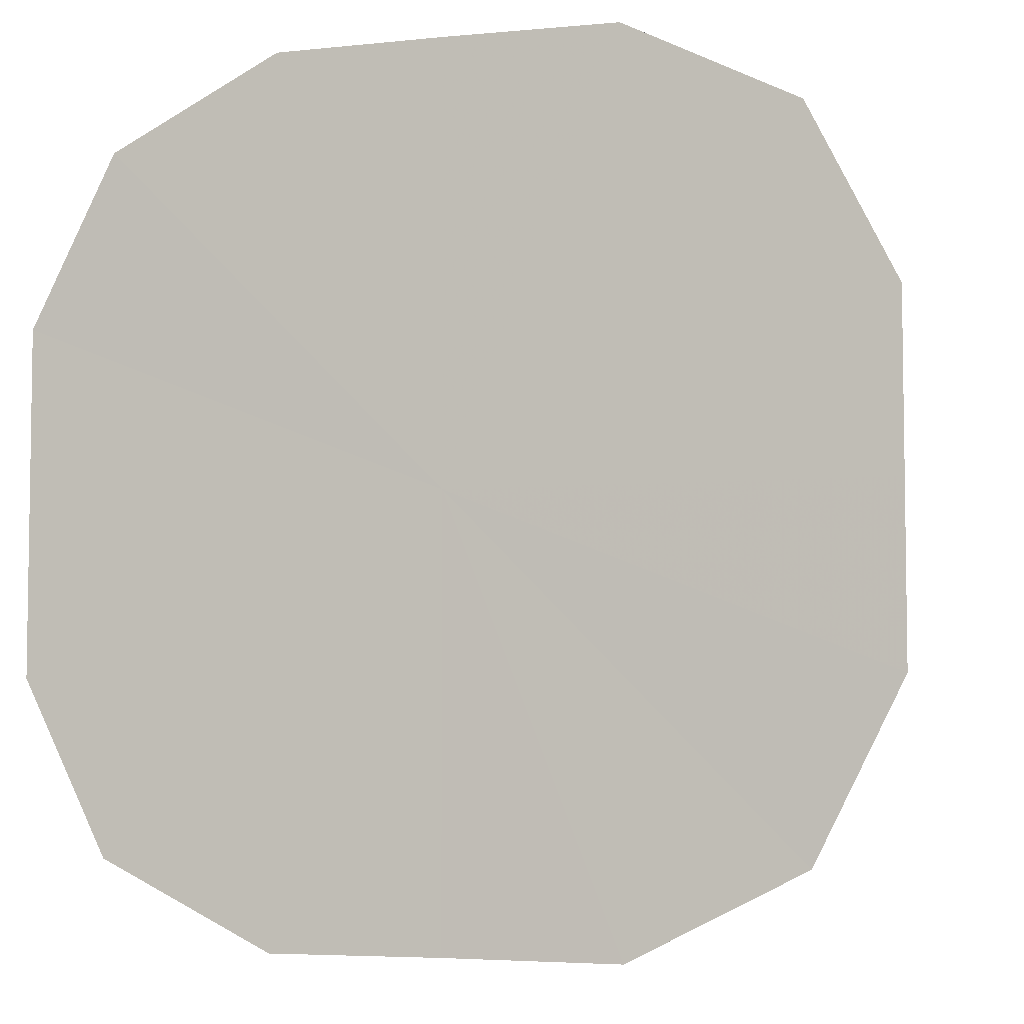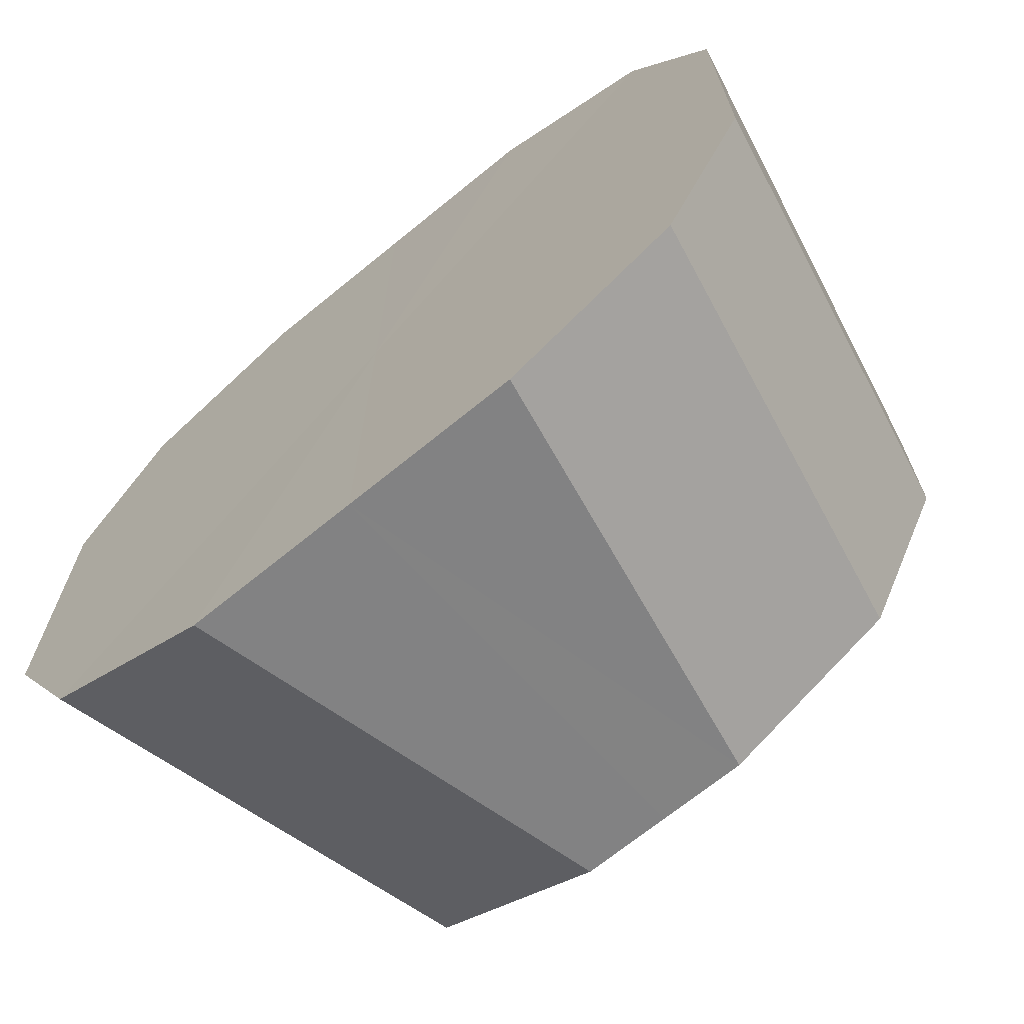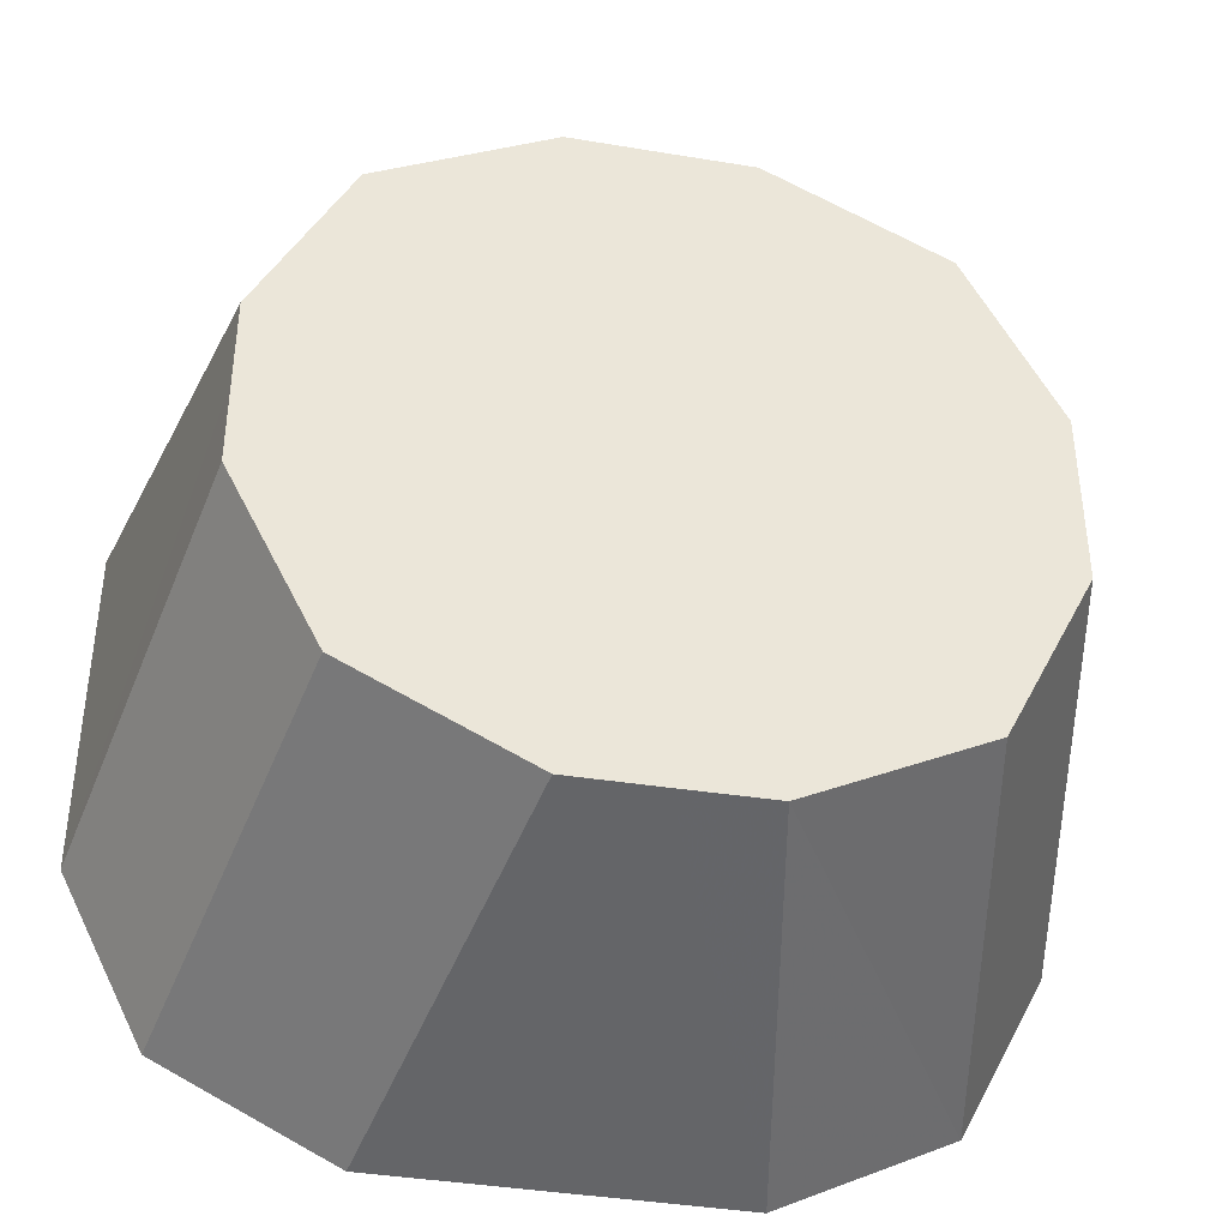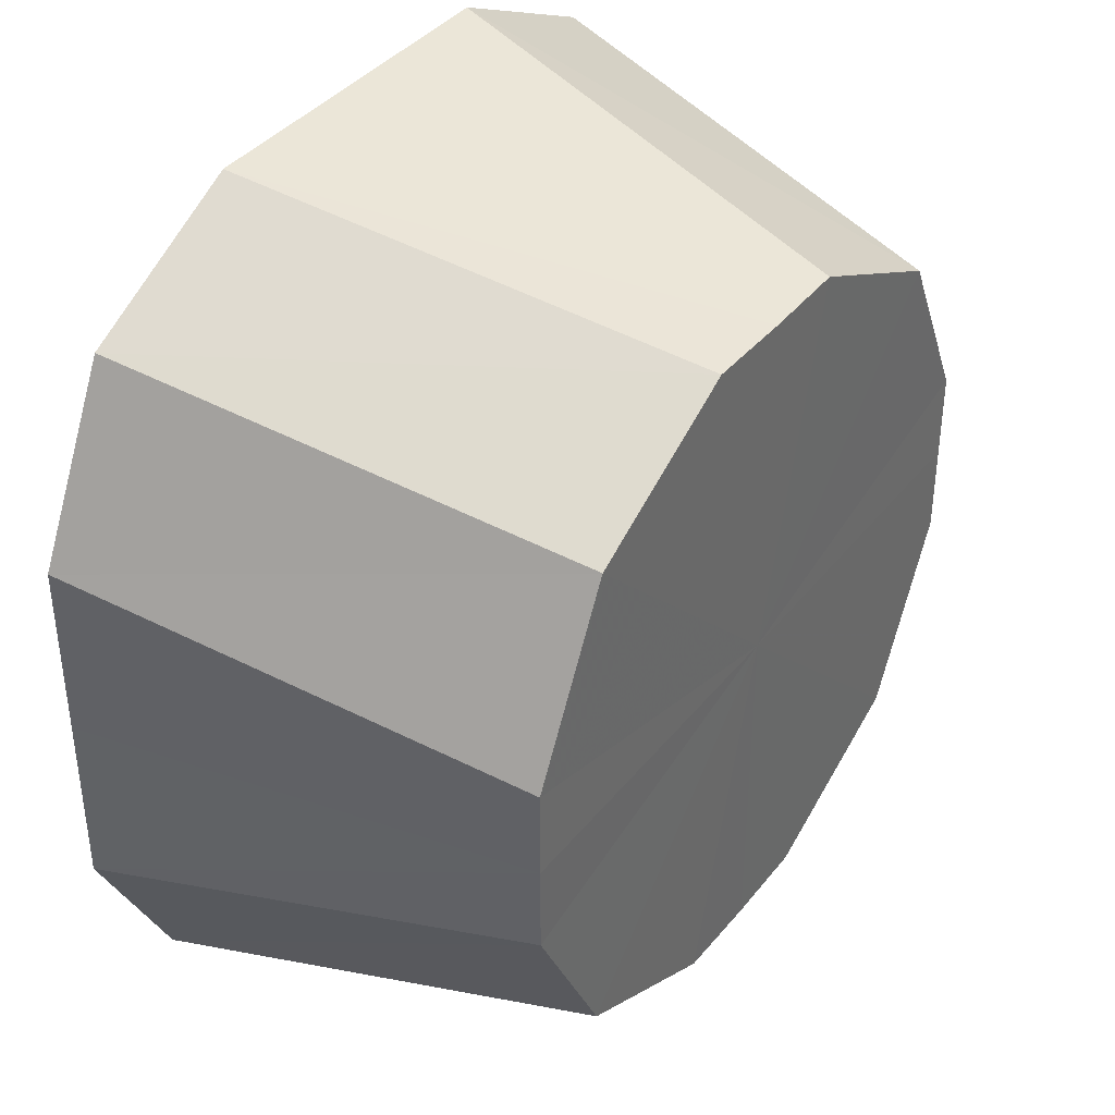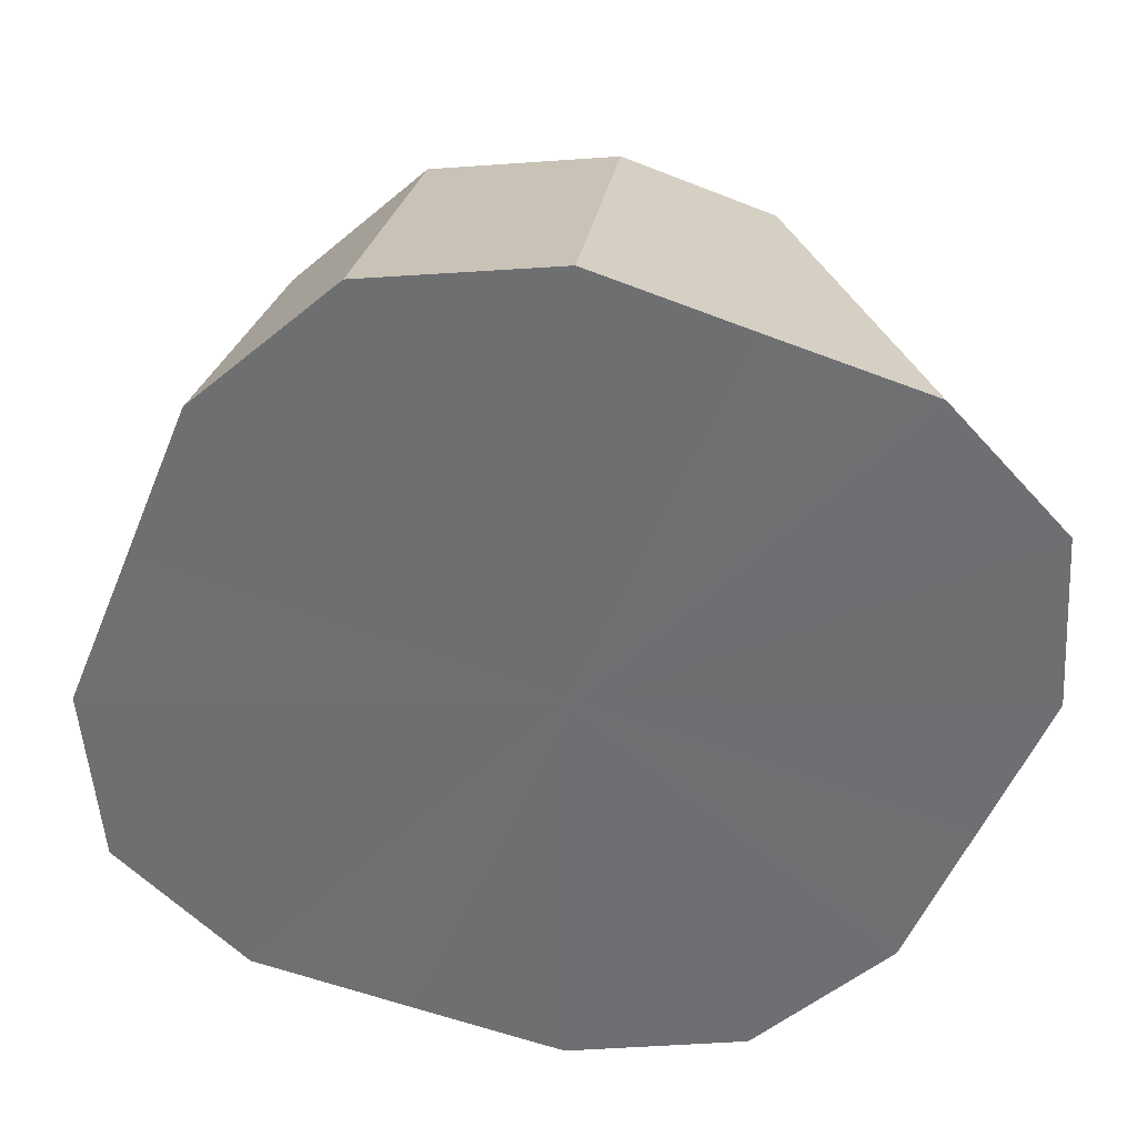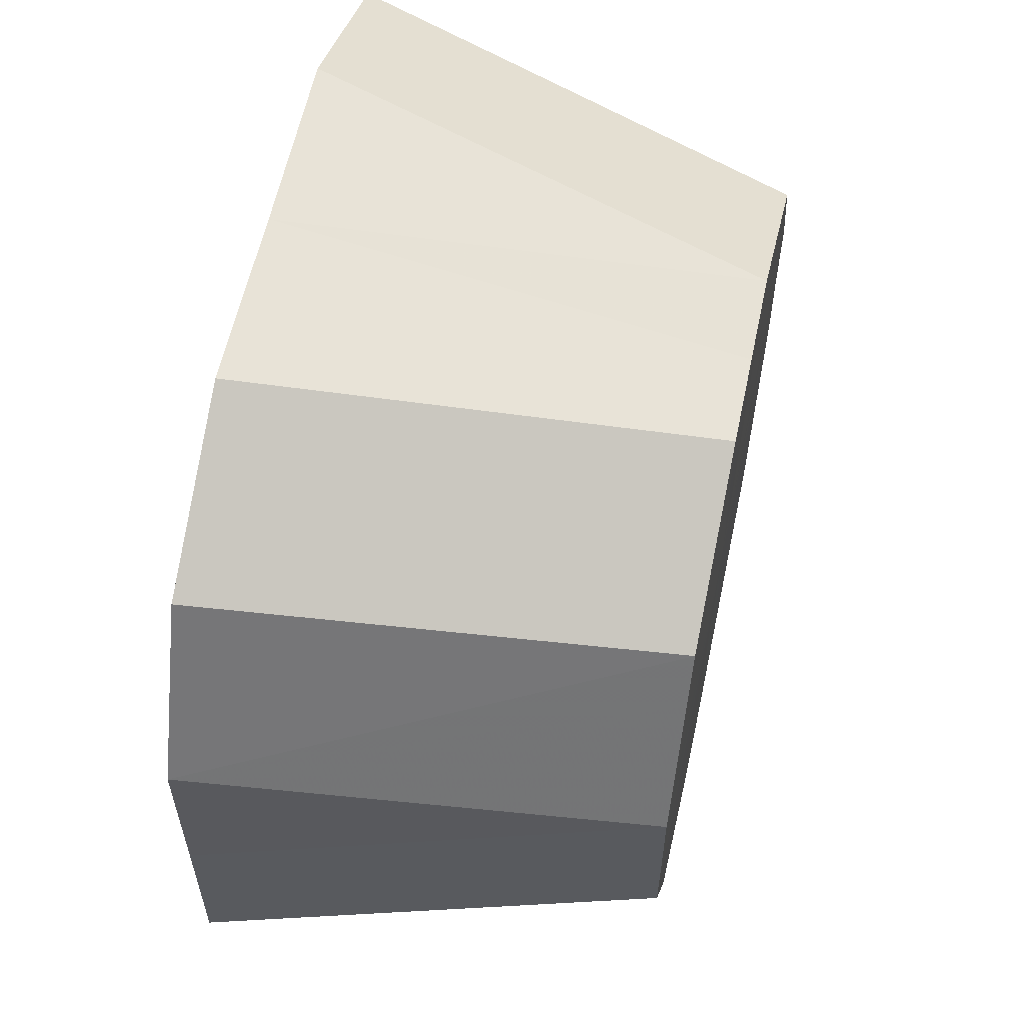
<metadata>
{"format":"obj","ext":"obj","renderer":"f3d","projection":"perspective","resolution":1024,"background":"white","views":[{"elev":-5.3,"azim":-162.4,"up":"+Y"},{"elev":-69.3,"azim":-141.0,"up":"+Y"},{"elev":-40.3,"azim":-11.3,"up":"+Y"},{"elev":39.2,"azim":-55.7,"up":"+Y"},{"elev":-54.7,"azim":-112.4,"up":"+Z"},{"elev":59.5,"azim":-77.9,"up":"+Y"}]}
</metadata>
<code>
o 27889
v 2246 1864 12.23
v 2246 1864 12.23
v 2246 1864 12.28
v 2246 1864 12.23
v 2246 1864 12.28
v 2246 1864 12.23
v 2246 1864 12.23
v 2246 1864 12.28
v 2246 1864 12.23
v 2246 1864 12.28
v 2246 1864 12.23
v 2246 1864 12.28
v 2246 1864 12.23
v 2246 1864 12.23
v 2246 1864 12.28
v 2246 1864 12.23
v 2246 1864 12.23
v 2246 1864 12.28
v 2246 1864 12.23
v 2246 1864 12.23
v 2246 1864 12.28
v 2246 1864 12.23
v 2246 1864 12.23
v 2246 1864 12.28
v 2246 1864 12.23
v 2246 1864 12.23
v 2246 1864 12.28
v 2246 1864 12.23
v 2246 1864 12.23
v 2246 1864 12.28
v 2246 1864 12.23
v 2246 1864 12.23
v 2246 1864 12.28
v 2246 1864 12.23
v 2246 1864 12.28
v 2246 1864 12.23
v 2246 1864 12.23
v 2246 1864 12.23
v 2246 1864 12.28
v 2246 1864 12.23
v 2246 1864 12.28
v 2246 1864 12.23
v 2246 1864 12.23
v 2246 1864 12.28
v 2246 1864 12.23
v 2246 1864 12.23
v 2246 1864 12.28
v 2246 1864 12.23
v 2246 1864 12.23
v 2246 1864 12.23
v 2246 1864 12.23
v 2246 1864 12.23
v 2246 1864 12.23
v 2246 1864 12.23
v 2246 1864 12.23
v 2246 1864 12.23
v 2246 1864 12.23
v 2246 1864 12.23
v 2246 1864 12.23
v 2246 1864 12.23
v 2246 1864 12.23
v 2246 1864 12.23
v 2246 1864 12.23
v 2246 1864 12.23
v 2246 1864 12.23
v 2246 1864 12.23
f 1 2 3
f 2 4 5
f 6 5 3
f 4 7 8
f 9 8 5
f 3 5 10
f 5 8 10
f 11 3 12
f 12 3 10
f 13 1 12
f 14 15 8
f 8 15 10
f 7 16 15
f 17 12 18
f 18 12 10
f 19 13 18
f 16 20 21
f 22 21 15
f 15 21 10
f 23 18 24
f 24 18 10
f 25 19 24
f 26 27 21
f 21 27 10
f 20 28 27
f 29 24 30
f 30 24 10
f 31 25 30
f 28 32 33
f 27 33 10
f 34 33 27
f 35 30 10
f 36 30 35
f 37 31 35
f 38 39 33
f 33 39 10
f 32 40 39
f 41 35 10
f 42 35 41
f 43 37 41
f 44 41 10
f 45 41 44
f 46 43 44
f 40 46 47
f 47 44 10
f 39 47 10
f 48 44 47
f 49 47 39
f 50 51 52
f 52 51 53
f 54 51 50
f 53 51 55
f 56 51 54
f 55 51 57
f 58 51 56
f 57 51 59
f 60 51 58
f 59 51 61
f 62 51 60
f 61 51 63
f 64 51 62
f 63 51 65
f 66 51 64
f 65 51 66

</code>
